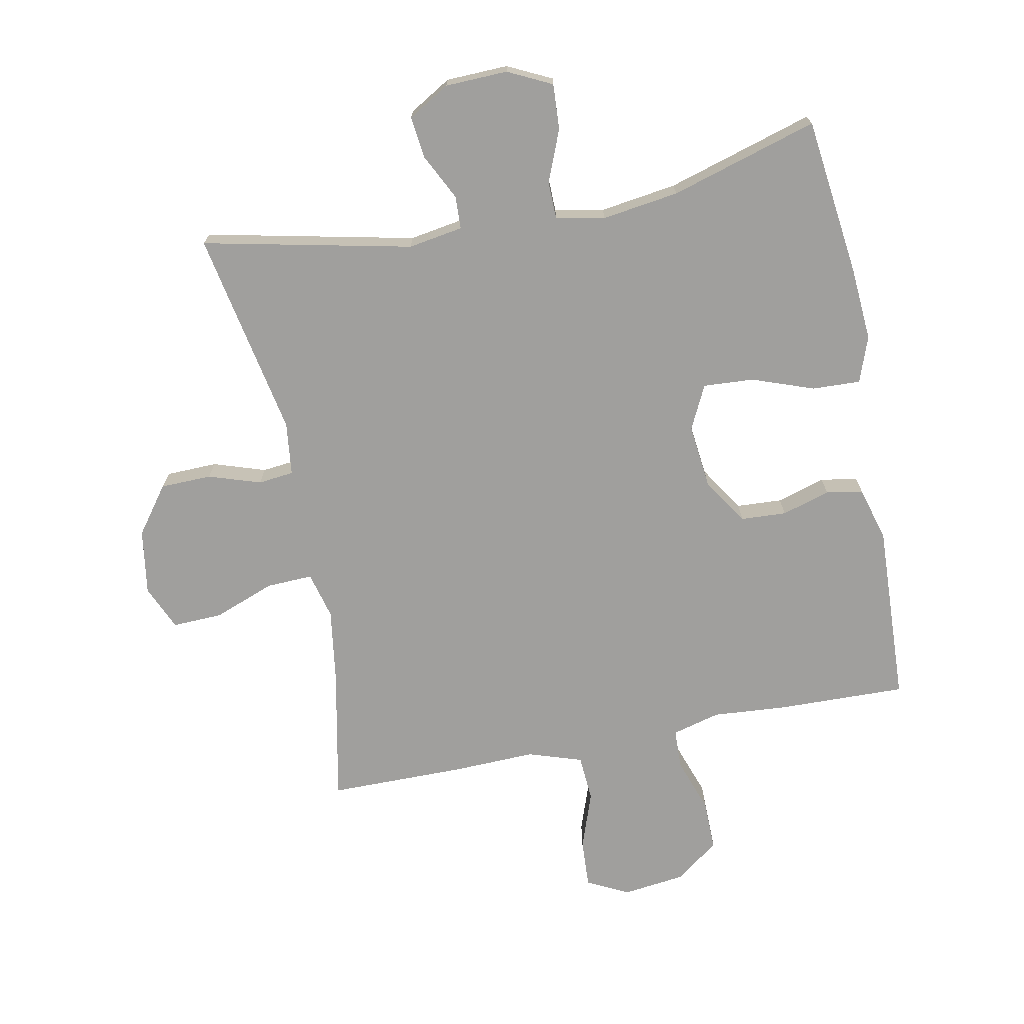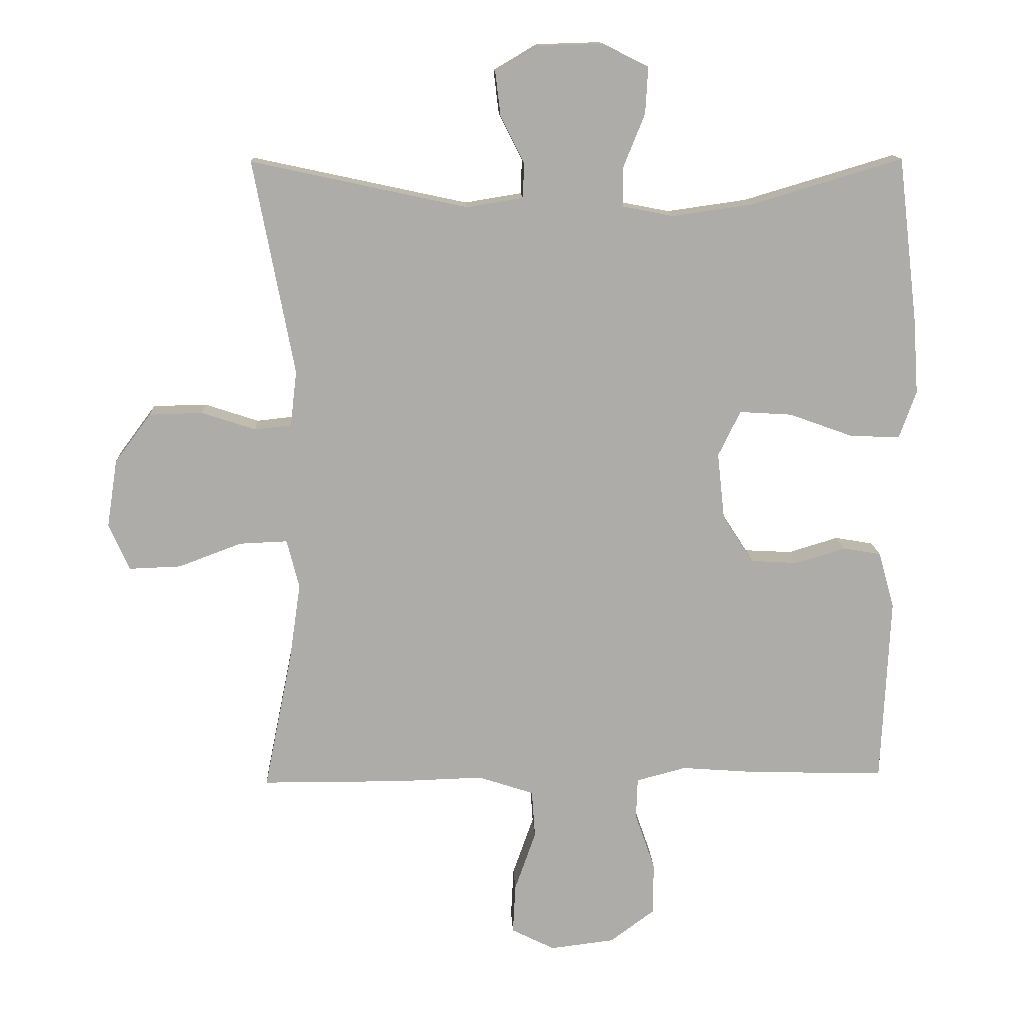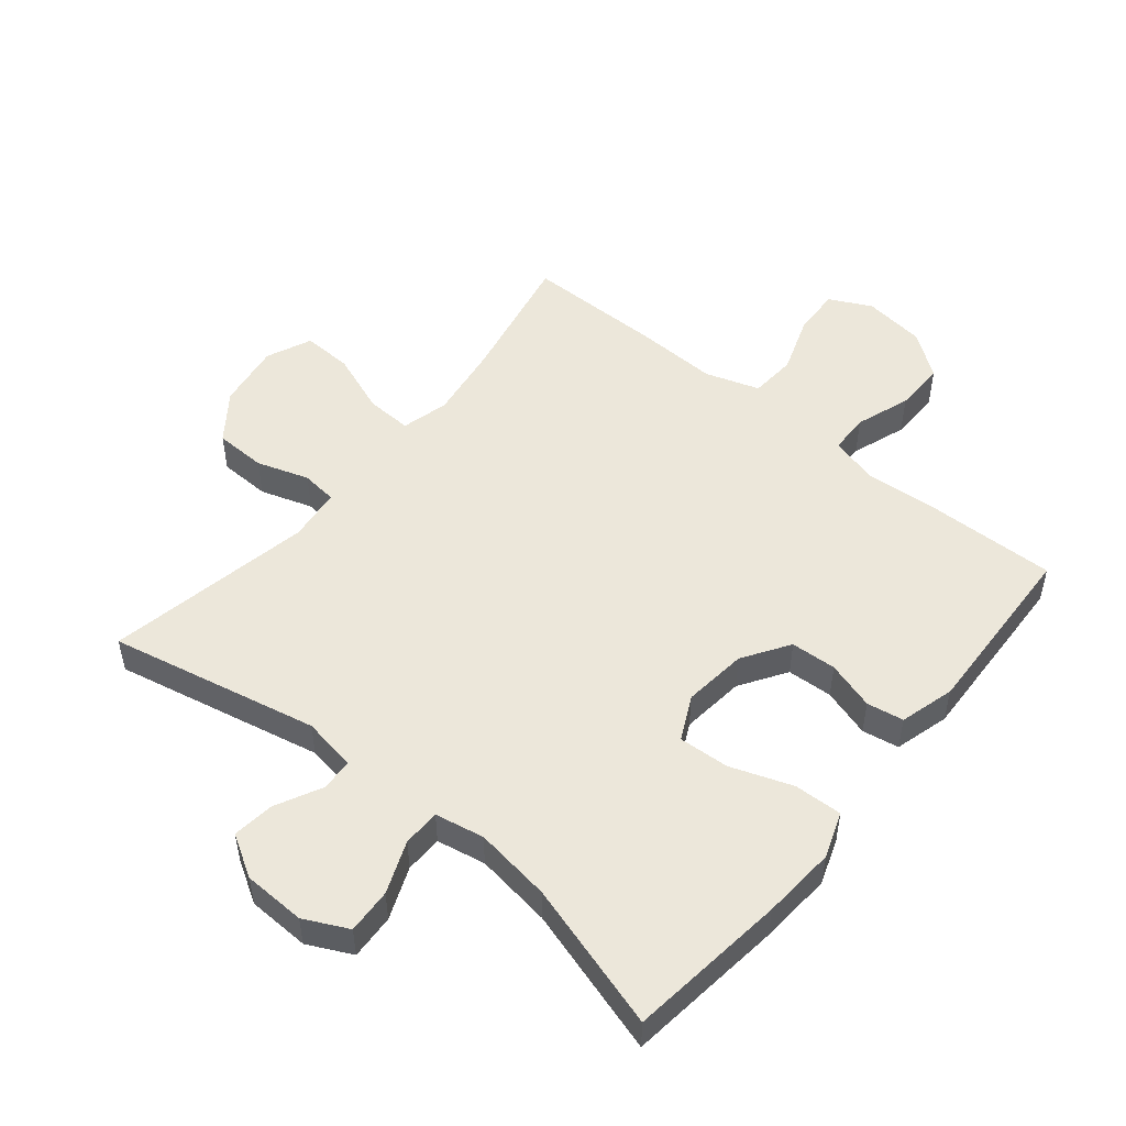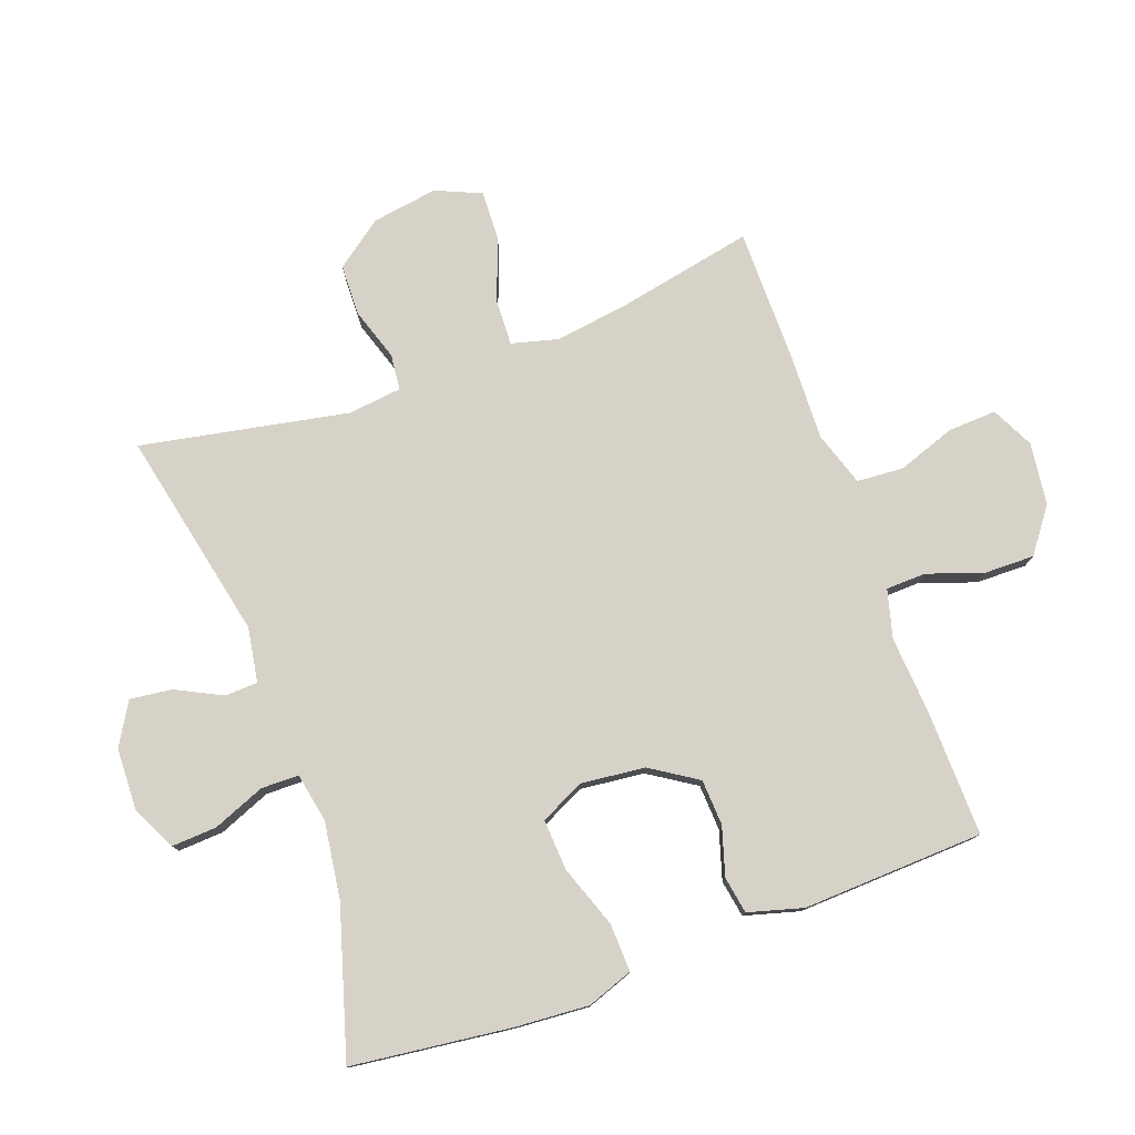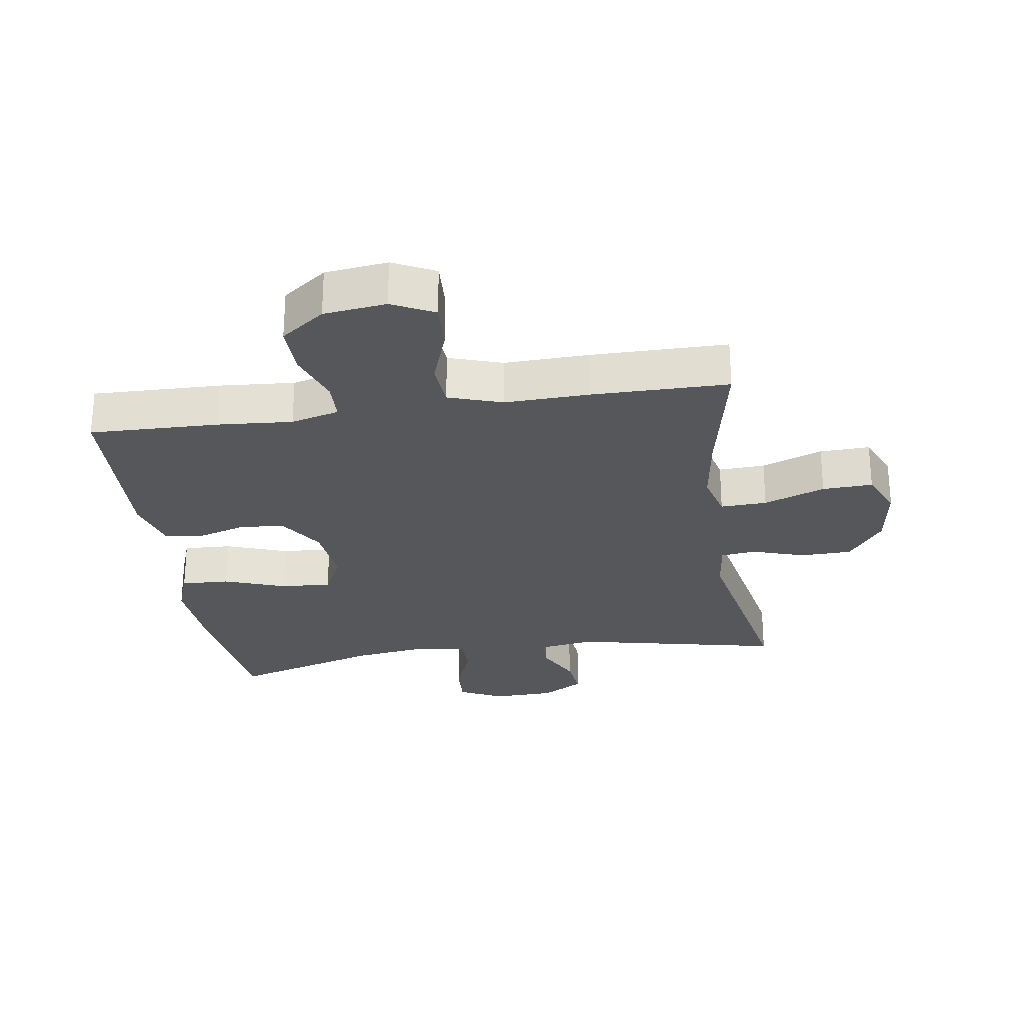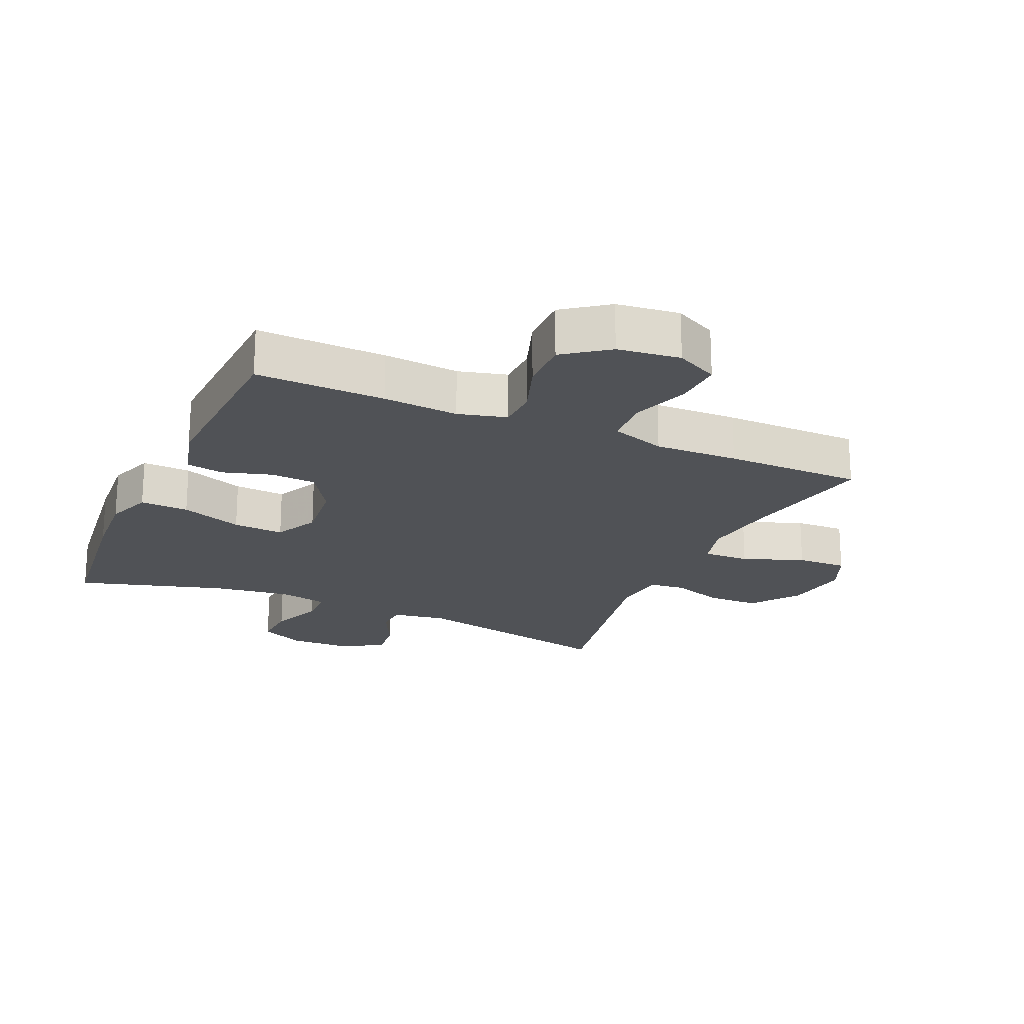
<metadata>
{"format":"obj","ext":"obj","renderer":"f3d","projection":"perspective","resolution":1024,"background":"white","views":[{"elev":-71.4,"azim":11.2,"up":"+Y"},{"elev":13.4,"azim":-2.6,"up":"+Z"},{"elev":51.1,"azim":39.5,"up":"+Y"},{"elev":77.9,"azim":70.1,"up":"+Y"},{"elev":-26.9,"azim":-171.4,"up":"+Y"},{"elev":-20.9,"azim":156.0,"up":"+Y"}]}
</metadata>
<code>
v 0.5 0.07 -0.5
v 0.298 0.07 -0.495
v 0.18 0.07 -0.486
v 0.104 0.07 -0.506
v 0.102 0.07 -0.569
v 0.132 0.07 -0.655
v 0.133 0.07 -0.735
v 0.064 0.07 -0.786
v -0.034 0.07 -0.798
v -0.1 0.07 -0.765
v -0.096 0.07 -0.689
v -0.064 0.07 -0.598
v -0.069 0.07 -0.525
v -0.154 0.07 -0.497
v -0.285 0.07 -0.501
v -0.5 0.07 -0.5
v -0.457 0.07 -0.288
v -0.44 0.07 -0.171
v -0.459 0.07 -0.097
v -0.532 0.07 -0.1
v -0.628 0.07 -0.136
v -0.707 0.07 -0.139
v -0.738 0.07 -0.068
v -0.722 0.07 0.035
v -0.667 0.07 0.109
v -0.586 0.07 0.111
v -0.504 0.07 0.084
v -0.448 0.07 0.09
v -0.438 0.07 0.174
v -0.5 0.07 0.5
v -0.171 0.07 0.429
v -0.085 0.07 0.443
v -0.083 0.07 0.495
v -0.119 0.07 0.567
v -0.127 0.07 0.633
v -0.061 0.07 0.672
v 0.037 0.07 0.675
v 0.106 0.07 0.641
v 0.102 0.07 0.57
v 0.069 0.07 0.488
v 0.07 0.07 0.429
v 0.147 0.07 0.414
v 0.268 0.07 0.431
v 0.5 0.07 0.5
v 0.53 0.07 0.25
v 0.538 0.07 0.134
v 0.512 0.07 0.062
v 0.436 0.07 0.065
v 0.339 0.07 0.1
v 0.259 0.07 0.105
v 0.225 0.07 0.036
v 0.236 0.07 -0.065
v 0.283 0.07 -0.138
v 0.355 0.07 -0.142
v 0.431 0.07 -0.119
v 0.489 0.07 -0.129
v 0.513 0.07 -0.215
v 0.5 0 -0.5
v 0.298 0 -0.495
v 0.18 0 -0.486
v 0.104 0 -0.506
v 0.102 0 -0.569
v 0.132 0 -0.655
v 0.133 0 -0.735
v 0.064 0 -0.786
v -0.034 0 -0.798
v -0.1 0 -0.765
v -0.096 0 -0.689
v -0.064 0 -0.598
v -0.069 0 -0.525
v -0.154 0 -0.497
v -0.285 0 -0.501
v -0.5 0 -0.5
v -0.457 0 -0.288
v -0.44 0 -0.171
v -0.459 0 -0.097
v -0.532 0 -0.1
v -0.628 0 -0.136
v -0.707 0 -0.139
v -0.738 0 -0.068
v -0.722 0 0.035
v -0.667 0 0.109
v -0.586 0 0.111
v -0.504 0 0.084
v -0.448 0 0.09
v -0.438 0 0.174
v -0.5 0 0.5
v -0.171 0 0.429
v -0.085 0 0.443
v -0.083 0 0.495
v -0.119 0 0.567
v -0.127 0 0.633
v -0.061 0 0.672
v 0.037 0 0.675
v 0.106 0 0.641
v 0.102 0 0.57
v 0.069 0 0.488
v 0.07 0 0.429
v 0.147 0 0.414
v 0.268 0 0.431
v 0.5 0 0.5
v 0.53 0 0.25
v 0.538 0 0.134
v 0.512 0 0.062
v 0.436 0 0.065
v 0.339 0 0.1
v 0.259 0 0.105
v 0.225 0 0.036
v 0.236 0 -0.065
v 0.283 0 -0.138
v 0.355 0 -0.142
v 0.431 0 -0.119
v 0.489 0 -0.129
v 0.513 0 -0.215
f 54 55 56 57
f 53 54 57 1
f 52 53 1 2
f 46 47 48 49
f 46 49 50
f 43 44 45 46
f 42 43 46 50
f 41 42 50 51
f 37 38 39 40
f 37 40 41
f 36 37 41
f 33 34 35 36
f 32 33 36 41
f 31 32 41 51
f 29 30 31 51
f 24 25 26 27
f 24 27 28
f 23 24 28
f 20 21 22 23
f 19 20 23 28
f 18 19 28 29
f 14 15 16 17
f 13 14 17 18
f 9 10 11 12
f 9 12 13
f 8 9 13
f 5 6 7 8
f 4 5 8 13
f 3 4 13 18
f 52 2 3 18
f 18 29 51 52
f 114 113 112 111
f 58 114 111 110
f 59 58 110 109
f 106 105 104 103
f 107 106 103
f 103 102 101 100
f 107 103 100 99
f 108 107 99 98
f 97 96 95 94
f 98 97 94
f 98 94 93
f 93 92 91 90
f 98 93 90 89
f 108 98 89 88
f 108 88 87 86
f 84 83 82 81
f 85 84 81
f 85 81 80
f 80 79 78 77
f 85 80 77 76
f 86 85 76 75
f 74 73 72 71
f 75 74 71 70
f 69 68 67 66
f 70 69 66
f 70 66 65
f 65 64 63 62
f 70 65 62 61
f 75 70 61 60
f 75 60 59 109
f 109 108 86 75
f 1 58 59 2
f 2 59 60 3
f 3 60 61 4
f 4 61 62 5
f 5 62 63 6
f 6 63 64 7
f 7 64 65 8
f 8 65 66 9
f 9 66 67 10
f 10 67 68 11
f 11 68 69 12
f 12 69 70 13
f 13 70 71 14
f 14 71 72 15
f 15 72 73 16
f 16 73 74 17
f 17 74 75 18
f 18 75 76 19
f 19 76 77 20
f 20 77 78 21
f 21 78 79 22
f 22 79 80 23
f 23 80 81 24
f 24 81 82 25
f 25 82 83 26
f 26 83 84 27
f 27 84 85 28
f 28 85 86 29
f 29 86 87 30
f 30 87 88 31
f 31 88 89 32
f 32 89 90 33
f 33 90 91 34
f 34 91 92 35
f 35 92 93 36
f 36 93 94 37
f 37 94 95 38
f 38 95 96 39
f 39 96 97 40
f 40 97 98 41
f 41 98 99 42
f 42 99 100 43
f 43 100 101 44
f 44 101 102 45
f 45 102 103 46
f 46 103 104 47
f 47 104 105 48
f 48 105 106 49
f 49 106 107 50
f 50 107 108 51
f 51 108 109 52
f 52 109 110 53
f 53 110 111 54
f 54 111 112 55
f 55 112 113 56
f 56 113 114 57
f 57 114 58 1

</code>
